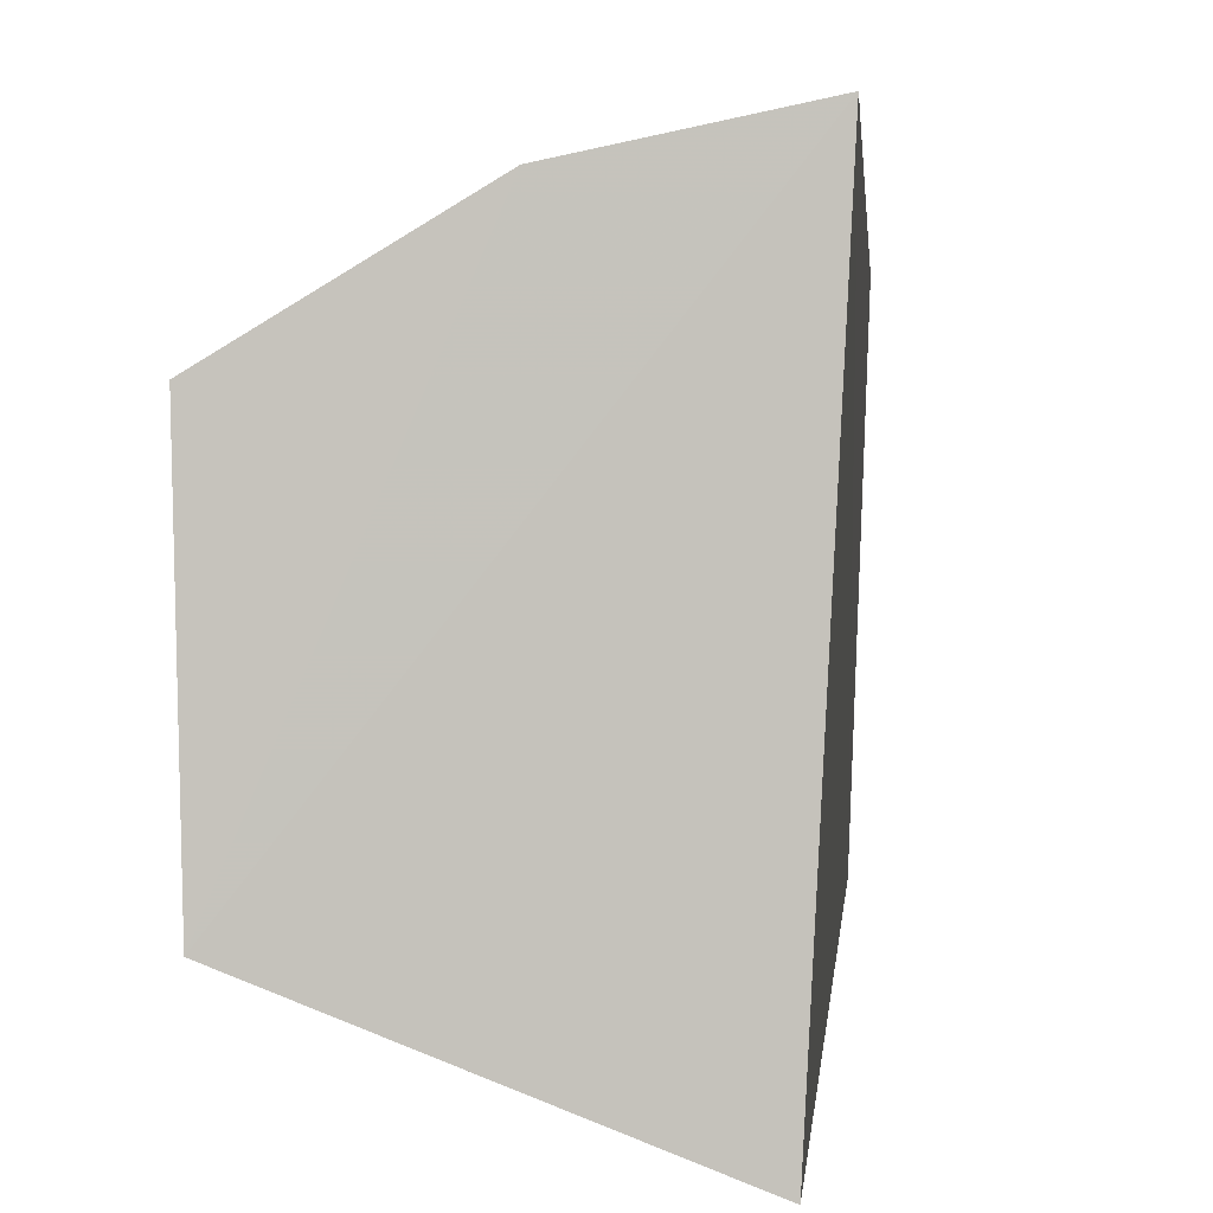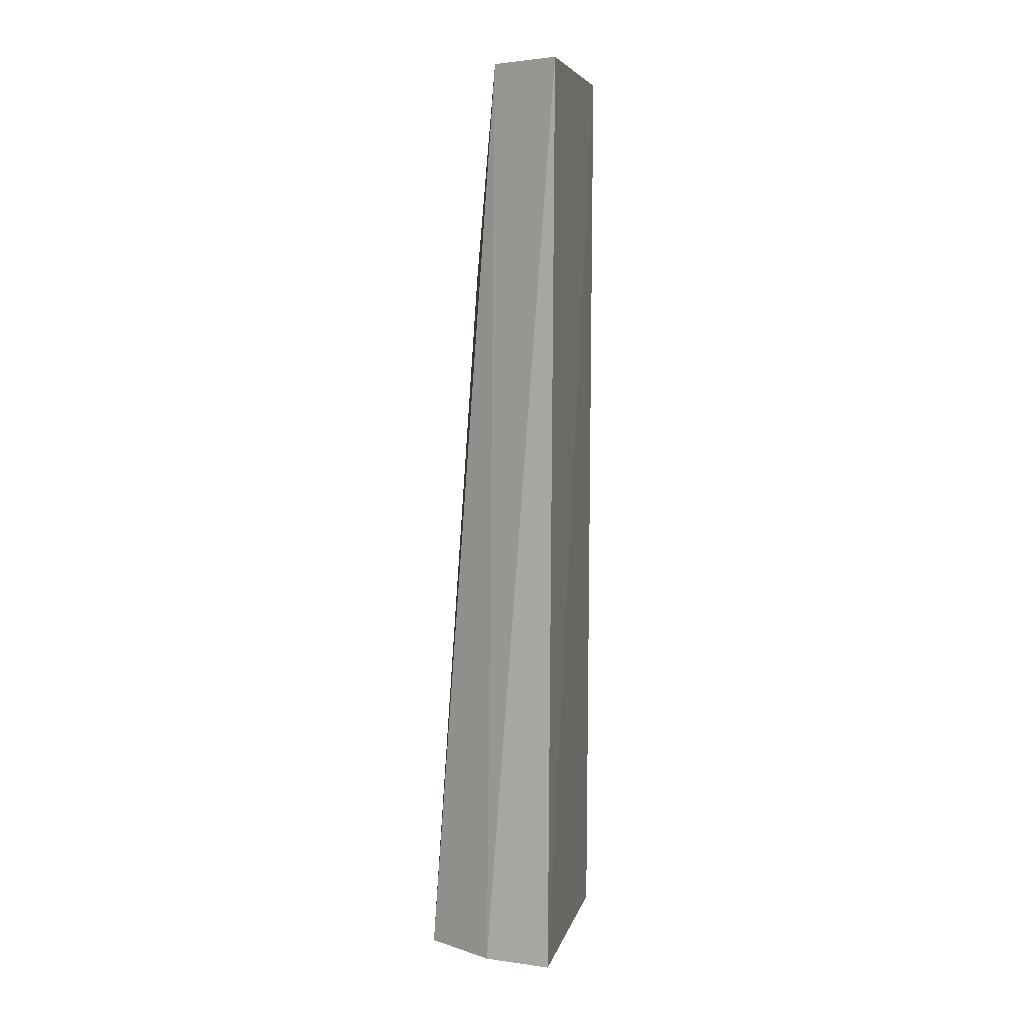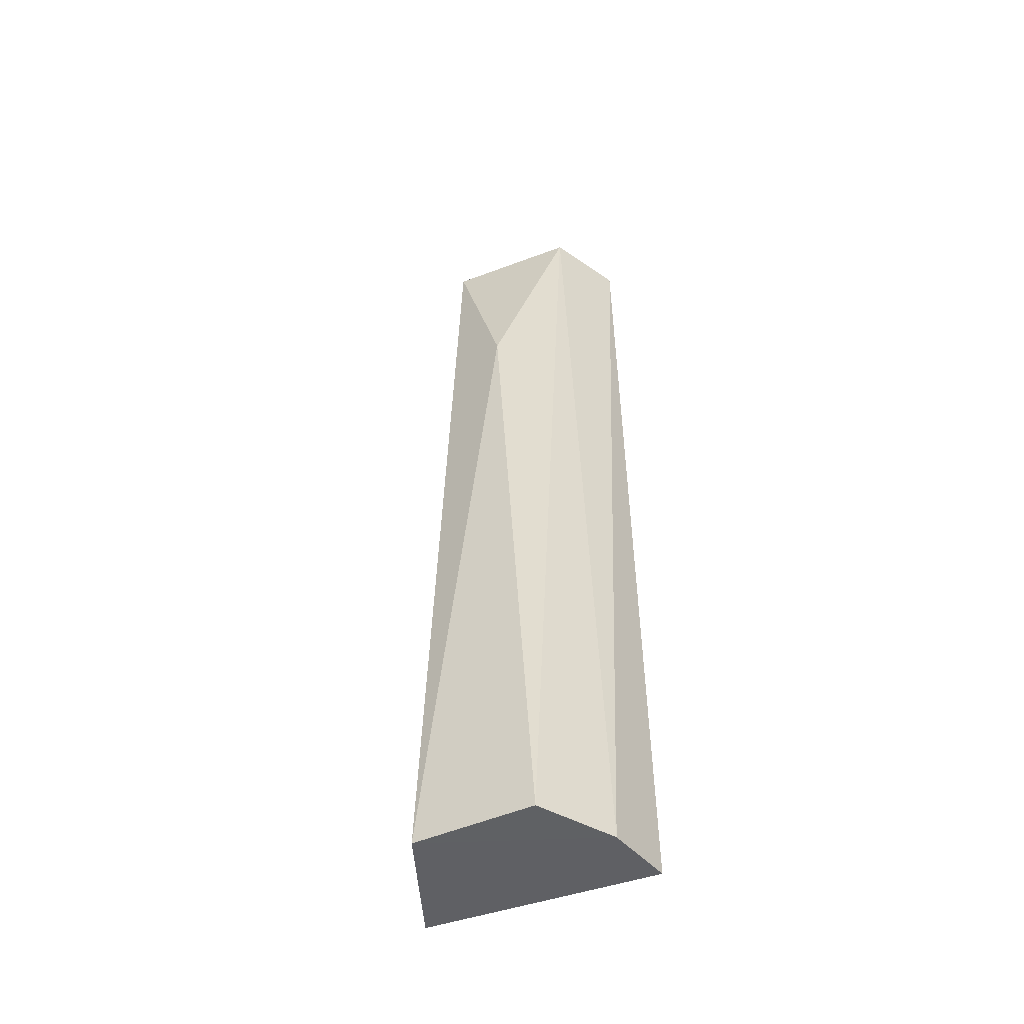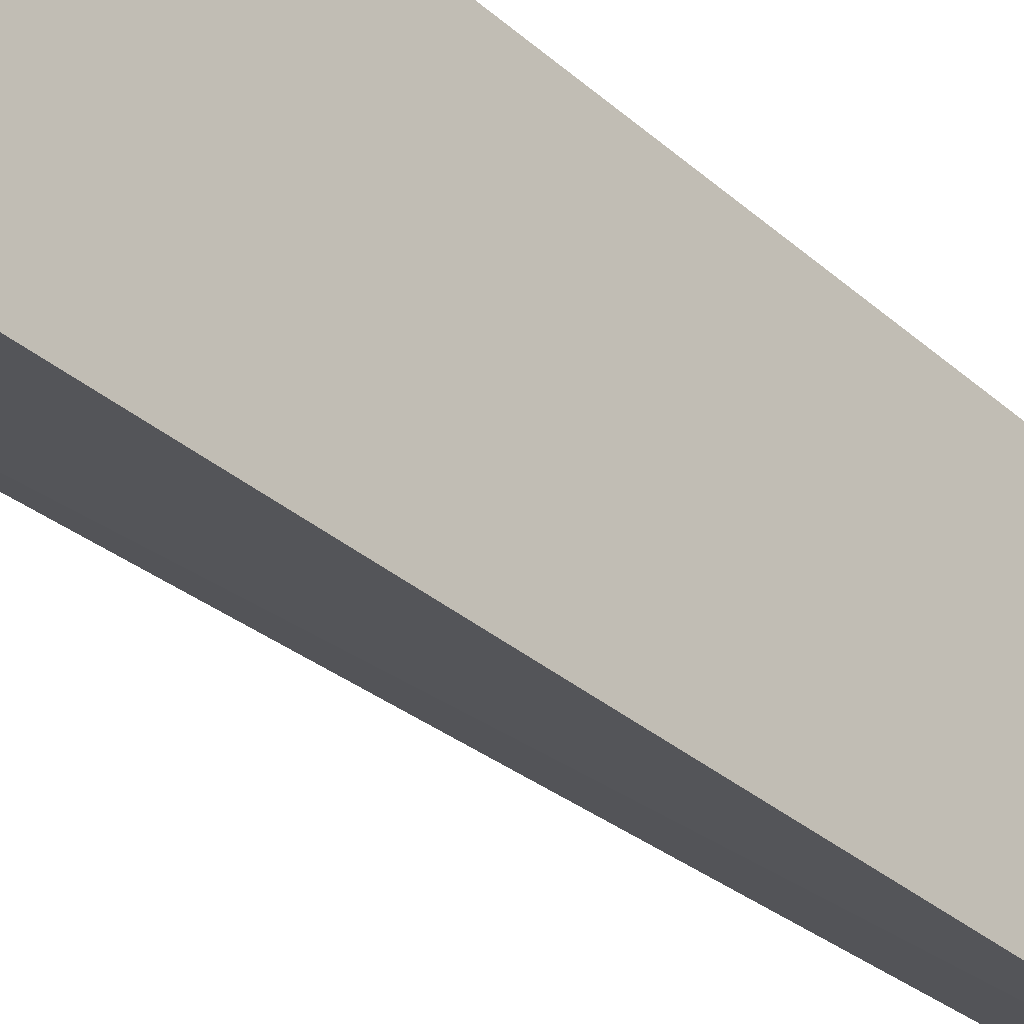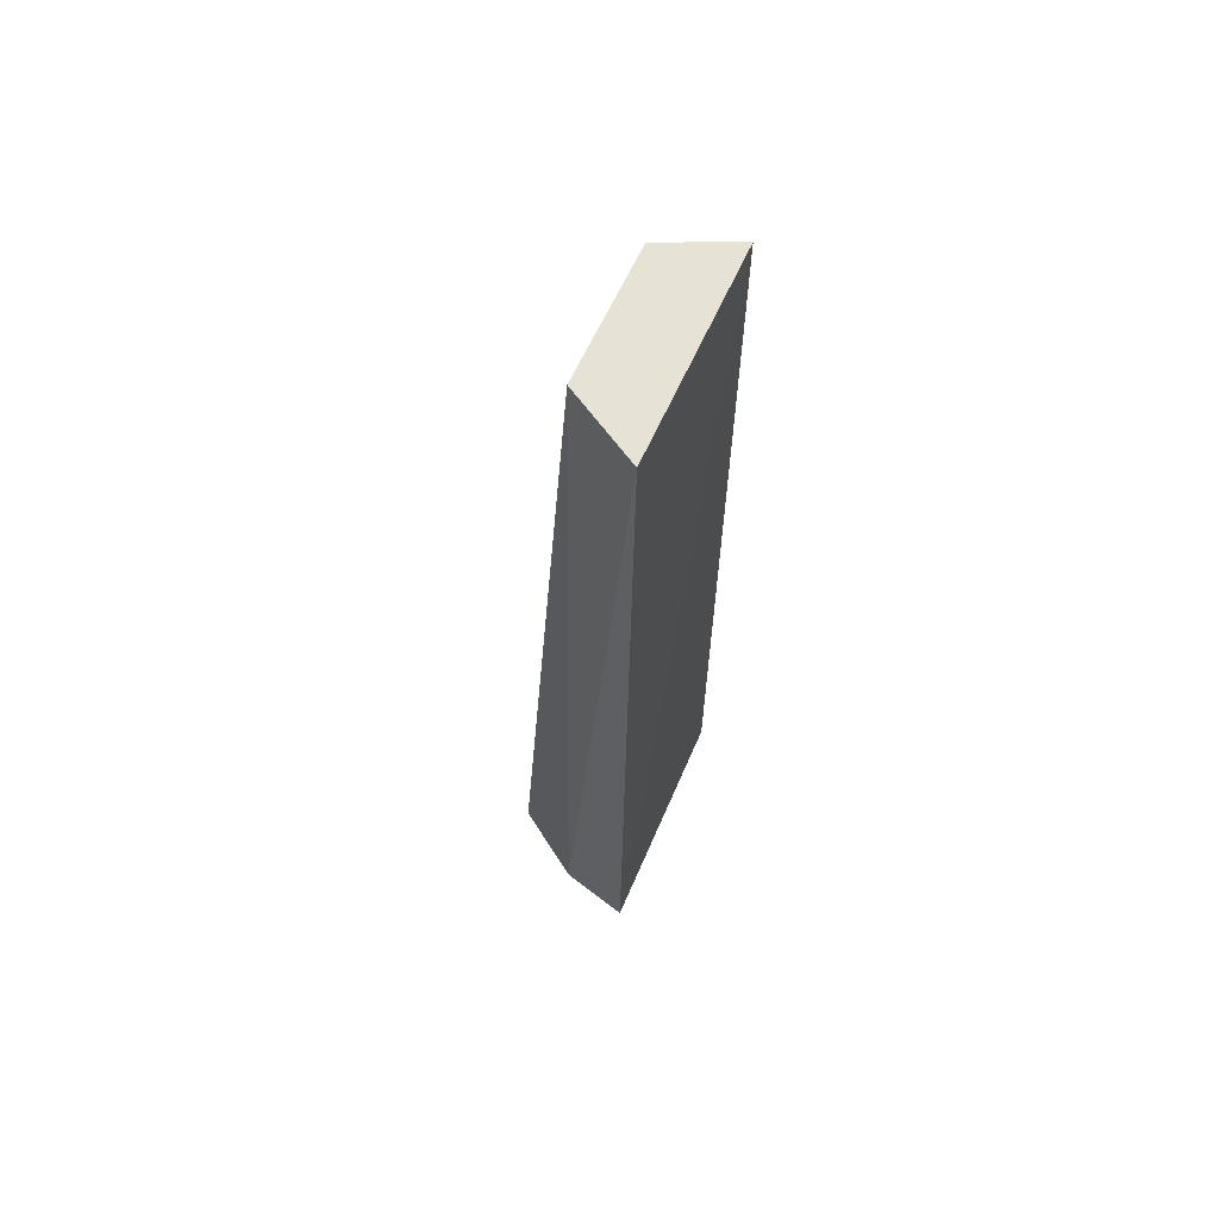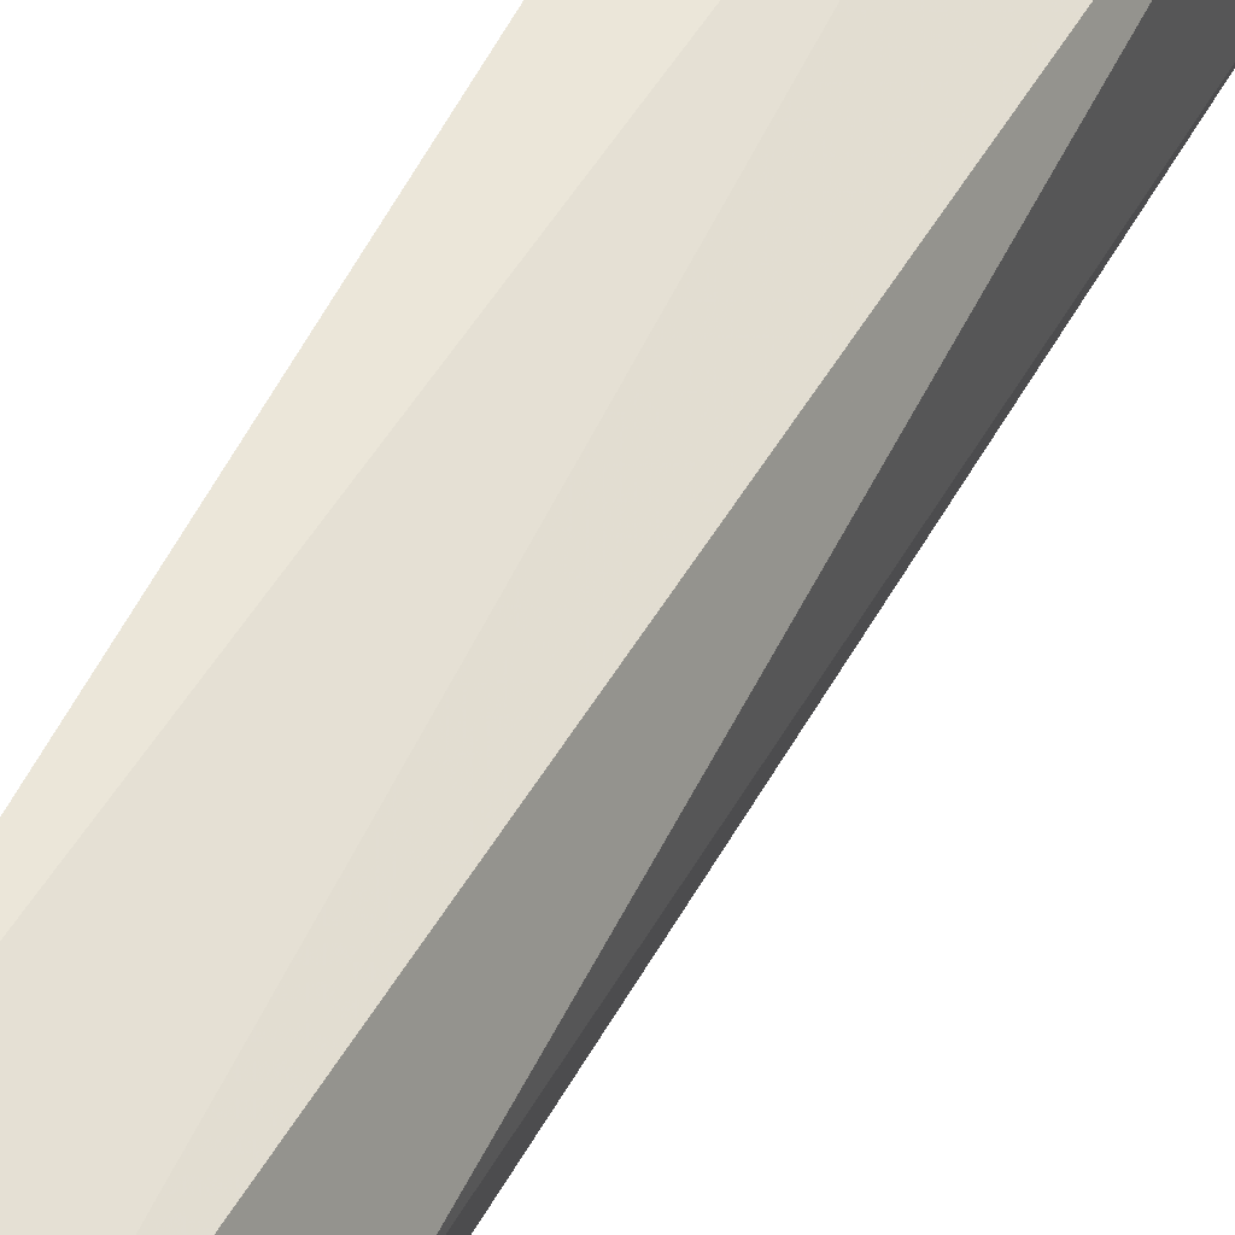
<metadata>
{"format":"obj","ext":"obj","renderer":"f3d","projection":"perspective","resolution":1024,"background":"white","views":[{"elev":1.1,"azim":-177.8,"up":"+Y"},{"elev":5.5,"azim":-164.7,"up":"+Z"},{"elev":-47.3,"azim":115.0,"up":"+Z"},{"elev":-32.5,"azim":-141.2,"up":"+Y"},{"elev":63.2,"azim":-153.6,"up":"+Z"},{"elev":45.0,"azim":22.1,"up":"+Y"}]}
</metadata>
<code>
v 0.01374 -0.01492 -0.05307
v 0.03366 -0.009291 -0.1903
v 0.02911 -0 -0.08476
v 0.01261 0.01557 -0.05326
v 0.01304 0.01719 -0.1896
v 0.0233 0.01 -0.05301
v 0.02396 -0.009771 -0.05305
v 0.0148 -0.01692 -0.1894
v 0.02335 0.01495 -0.19
v 0.03409 0.00838 -0.1902
f 5 1 4
f 6 4 1
f 7 1 2
f 7 2 3
f 7 6 1
f 7 3 6
f 8 5 2
f 8 2 1
f 8 1 5
f 9 5 4
f 9 4 6
f 9 2 5
f 10 9 6
f 10 6 3
f 10 3 2
f 10 2 9

</code>
